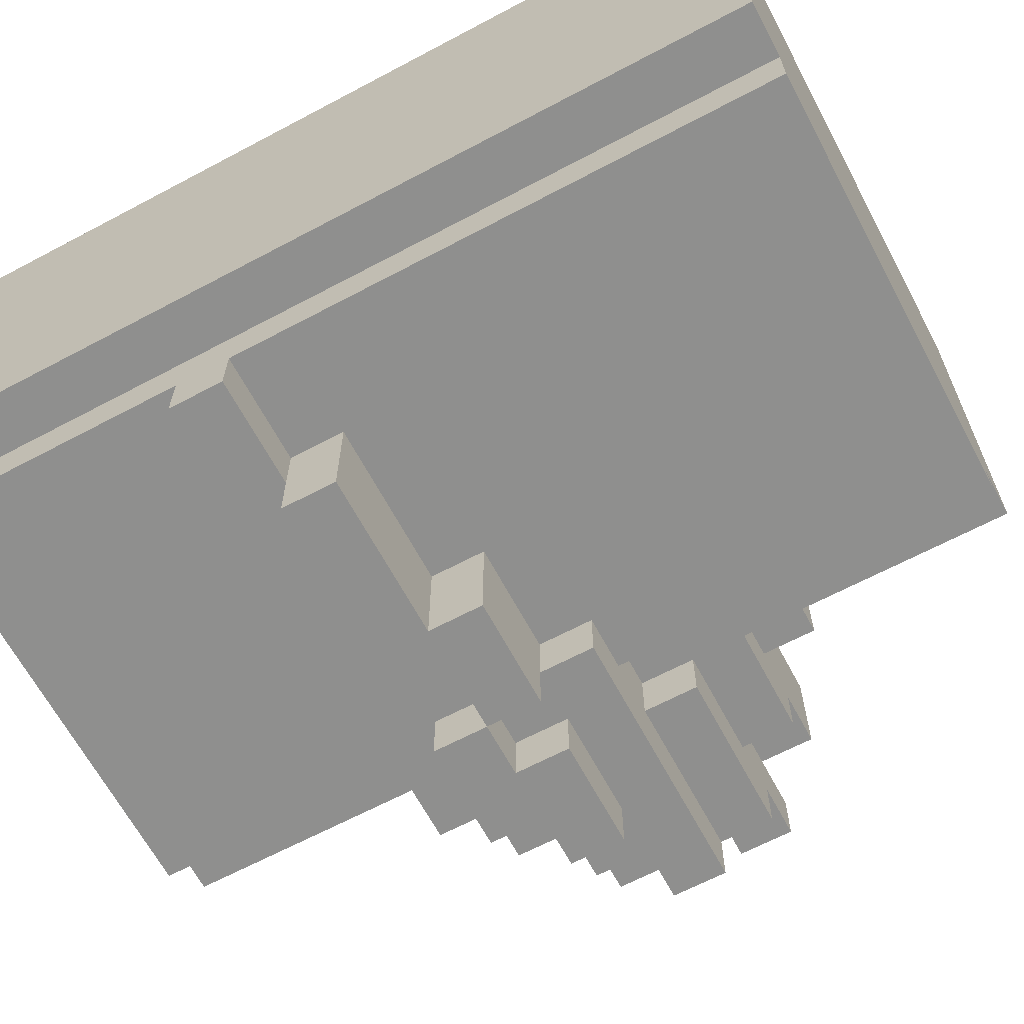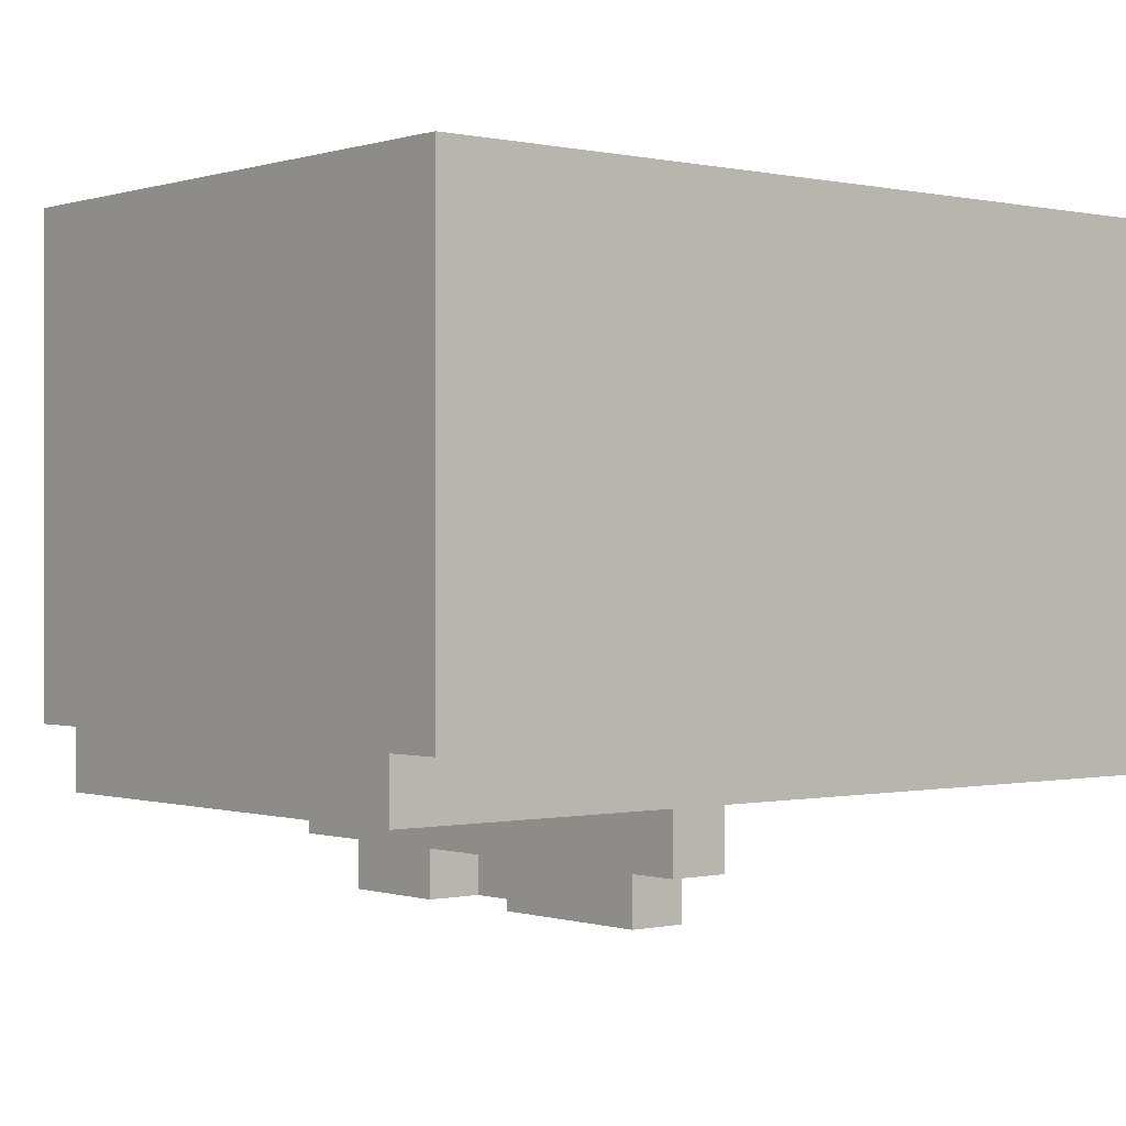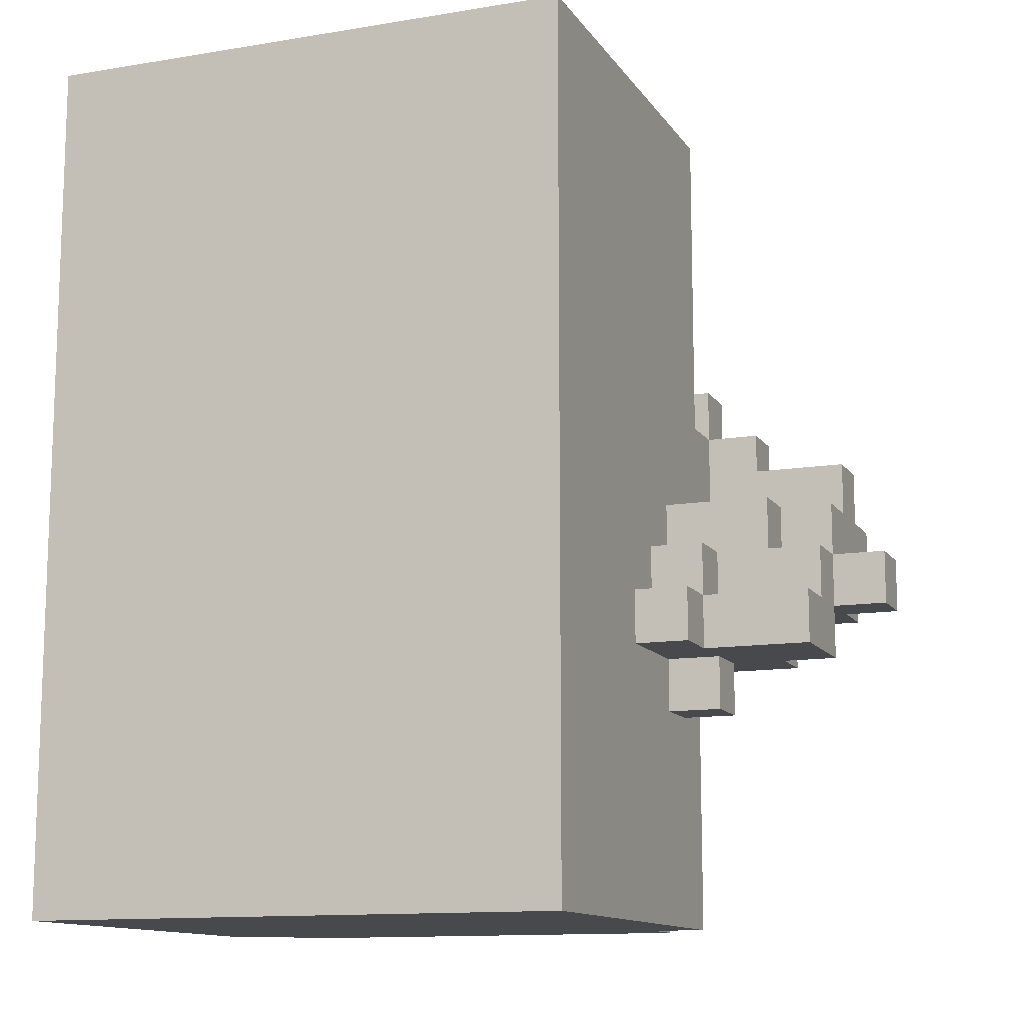
<metadata>
{"format":"obj","ext":"obj","renderer":"f3d","projection":"perspective","resolution":1024,"background":"white","views":[{"elev":-65.3,"azim":-61.9,"up":"+Z"},{"elev":-0.1,"azim":-130.0,"up":"+Z"},{"elev":-12.4,"azim":21.2,"up":"+Y"}]}
</metadata>
<code>
v -5 24 -4
v -5 24 -12
v -5 25 -9
v -5 25 -10
v -5 26 -9
v -5 26 -10
v -5 26 -11
v -5 27 -9
v -5 27 -10
v -5 27 -11
v -5 29 -8
v -5 29 -9
v -5 29 -10
v -5 29 -11
v -5 29 -12
v -5 30 -9
v -5 30 -10
v -5 30 -11
v -5 30 -12
v -5 31 -9
v -5 31 -10
v -5 31 -11
v -5 32 -8
v -5 32 -9
v -5 32 -10
v -5 33 -9
v -5 33 -10
v -5 33 -11
v -5 34 -9
v -5 34 -10
v -5 34 -11
v -5 34 -12
v -5 35 -9
v -5 35 -10
v -5 35 -11
v -5 35 -12
v -5 36 -10
v -5 36 -11
v -5 40 -4
v -5 40 -12
v -4 24 -12
v -4 24 -13
v -4 29 -12
v -4 30 -12
v -4 32 -12
v -4 32 -13
v -4 34 -12
v -4 34 -13
v -4 34 -14
v -4 35 -12
v -4 35 -13
v -4 35 -14
v -4 40 -12
v -4 40 -13
v -2 33 -13
v -2 33 -15
v -2 34 -13
v -2 34 -14
v -2 34 -15
v 1 32 -13
v 1 32 -14
v 1 32 -15
v 1 33 -13
v 1 33 -14
v 1 33 -15
v 3 31 -13
v 3 31 -14
v 3 32 -13
v 3 32 -14
v 3 33 -14
v 3 33 -15
v 3 34 -14
v 3 34 -15
v 4 32 -14
v 4 32 -15
v 4 33 -14
v 4 33 -15
v 5 30 -12
v 5 30 -13
v 5 31 -12
v 5 31 -13
v 6 32 -12
v 6 32 -13
v 6 33 -12
v 6 33 -13
v 1 33 -14
v 1 33 -15
v 1 34 -14
v 1 34 -15
v 3 32 -14
v 3 32 -15
v 3 33 -14
v 3 33 -15
v 4 24 -12
v 4 24 -13
v 4 25 -12
v 4 25 -13
v 4 26 -12
v 4 26 -13
v 4 28 -12
v 4 28 -13
v 4 29 -12
v 4 29 -13
v 4 30 -12
v 4 30 -13
v 4 31 -12
v 4 31 -13
v 4 34 -12
v 4 34 -13
v 4 35 -12
v 4 35 -13
v 4 36 -12
v 4 37 -12
v 4 37 -13
v 4 38 -12
v 4 38 -13
v 4 39 -12
v 4 39 -13
v 4 40 -12
v 4 40 -13
v 5 24 -4
v 5 24 -8
v 5 24 -9
v 5 24 -10
v 5 24 -12
v 5 25 -10
v 5 25 -12
v 5 26 -8
v 5 26 -9
v 5 26 -10
v 5 26 -12
v 5 27 -9
v 5 27 -10
v 5 27 -11
v 5 28 -9
v 5 28 -10
v 5 28 -11
v 5 28 -12
v 5 29 -8
v 5 29 -10
v 5 29 -11
v 5 29 -12
v 5 30 -8
v 5 30 -9
v 5 31 -9
v 5 31 -10
v 5 32 -10
v 5 32 -11
v 5 32 -12
v 5 32 -13
v 5 33 -9
v 5 33 -10
v 5 33 -11
v 5 33 -12
v 5 33 -13
v 5 33 -14
v 5 33 -15
v 5 34 -9
v 5 34 -10
v 5 34 -12
v 5 34 -13
v 5 34 -14
v 5 34 -15
v 5 35 -10
v 5 35 -11
v 5 35 -13
v 5 35 -14
v 5 36 -10
v 5 36 -11
v 5 36 -12
v 5 37 -11
v 5 37 -12
v 5 38 -11
v 5 38 -12
v 5 40 -4
v 5 40 -12
v 6 28 -10
v 6 28 -11
v 6 29 -8
v 6 29 -9
v 6 29 -10
v 6 29 -11
v 6 30 -8
v 6 30 -9
v 6 30 -10
v 6 31 -9
v 6 31 -10
v 6 32 -14
v 6 32 -15
v 6 33 -13
v 6 33 -14
v 6 33 -15
v 6 34 -13
v 6 34 -14
v 7 29 -11
v 7 29 -12
v 7 30 -11
v 7 30 -12
v 7 31 -10
v 7 31 -11
v 7 32 -10
v 7 32 -11
v 7 32 -13
v 7 32 -14
v 7 33 -13
v 7 33 -14
v 8 29 -9
v 8 29 -10
v 8 29 -11
v 8 30 -9
v 8 30 -10
v 8 30 -11
v 8 30 -12
v 8 30 -13
v 8 31 -10
v 8 31 -11
v 8 31 -12
v 8 31 -13
v 8 31 -14
v 8 32 -11
v 8 32 -12
v 8 32 -13
v 8 32 -14
v 8 33 -12
v 8 33 -13
v 9 30 -11
v 9 30 -12
v 9 31 -11
v 9 31 -12
v -5 24 -4
v -5 40 -4
v 5 24 -4
v 5 40 -4
v 5 29 -8
v 5 30 -8
v 6 29 -8
v 6 30 -8
v 5 30 -9
v 5 31 -9
v 6 29 -9
v 6 30 -9
v 6 31 -9
v 8 29 -9
v 8 30 -9
v 5 28 -10
v 5 29 -10
v 5 31 -10
v 5 32 -10
v 6 28 -10
v 6 29 -10
v 6 30 -10
v 6 31 -10
v 7 31 -10
v 7 32 -10
v 8 30 -10
v 8 31 -10
v 7 31 -11
v 7 32 -11
v 8 30 -11
v 8 31 -11
v 8 32 -11
v 9 30 -11
v 9 31 -11
v 6 32 -12
v 6 33 -12
v 7 32 -12
v 7 33 -12
v 8 32 -12
v 8 33 -12
v 4 34 -13
v 4 35 -13
v 5 32 -13
v 5 33 -13
v 5 34 -13
v 5 35 -13
v 6 32 -13
v 6 33 -13
v 6 34 -13
v 5 28 -11
v 5 29 -11
v 6 28 -11
v 6 29 -11
v 7 29 -11
v 7 30 -11
v 8 29 -11
v 8 30 -11
v -5 24 -12
v -5 29 -12
v -5 30 -12
v -5 34 -12
v -5 35 -12
v -5 40 -12
v -4 24 -12
v -4 29 -12
v -4 30 -12
v -4 32 -12
v -4 34 -12
v -4 35 -12
v -4 40 -12
v 4 24 -12
v 4 25 -12
v 4 26 -12
v 4 28 -12
v 4 29 -12
v 4 30 -12
v 4 31 -12
v 4 34 -12
v 4 35 -12
v 4 36 -12
v 4 37 -12
v 4 38 -12
v 4 39 -12
v 4 40 -12
v 5 24 -12
v 5 25 -12
v 5 26 -12
v 5 28 -12
v 5 29 -12
v 5 30 -12
v 5 31 -12
v 5 34 -12
v 5 36 -12
v 5 37 -12
v 5 38 -12
v 5 40 -12
v 6 30 -12
v 7 29 -12
v 7 30 -12
v 8 30 -12
v 8 31 -12
v 9 30 -12
v 9 31 -12
v -4 24 -13
v -4 32 -13
v -4 34 -13
v -4 35 -13
v -4 40 -13
v -3 32 -13
v -3 34 -13
v -2 33 -13
v -2 34 -13
v -2 35 -13
v -1 35 -13
v 0 35 -13
v 1 32 -13
v 1 33 -13
v 1 35 -13
v 1 37 -13
v 1 38 -13
v 2 26 -13
v 2 27 -13
v 2 28 -13
v 2 29 -13
v 2 35 -13
v 2 36 -13
v 2 37 -13
v 2 38 -13
v 2 39 -13
v 3 24 -13
v 3 25 -13
v 3 26 -13
v 3 27 -13
v 3 28 -13
v 3 29 -13
v 3 30 -13
v 3 31 -13
v 3 32 -13
v 3 35 -13
v 3 36 -13
v 4 24 -13
v 4 25 -13
v 4 26 -13
v 4 28 -13
v 4 29 -13
v 4 30 -13
v 4 31 -13
v 4 35 -13
v 4 37 -13
v 4 38 -13
v 4 39 -13
v 4 40 -13
v 5 30 -13
v 5 31 -13
v 6 30 -13
v 6 31 -13
v 7 30 -13
v 7 31 -13
v 7 32 -13
v 7 33 -13
v 8 30 -13
v 8 31 -13
v 8 32 -13
v 8 33 -13
v -4 34 -14
v -4 35 -14
v -2 34 -14
v -2 35 -14
v -1 34 -14
v -1 35 -14
v 0 34 -14
v 0 35 -14
v 1 33 -14
v 1 34 -14
v 1 35 -14
v 2 33 -14
v 2 34 -14
v 2 35 -14
v 3 31 -14
v 3 32 -14
v 3 33 -14
v 3 34 -14
v 4 32 -14
v 4 33 -14
v 5 31 -14
v 5 32 -14
v 5 33 -14
v 5 34 -14
v 5 35 -14
v 6 31 -14
v 6 32 -14
v 6 33 -14
v 6 34 -14
v 7 31 -14
v 7 32 -14
v 7 33 -14
v 8 31 -14
v 8 32 -14
v -2 33 -15
v -2 34 -15
v -1 33 -15
v -1 34 -15
v 0 33 -15
v 0 34 -15
v 1 32 -15
v 1 33 -15
v 1 34 -15
v 2 32 -15
v 2 33 -15
v 3 32 -15
v 3 33 -15
v 3 34 -15
v 4 32 -15
v 4 33 -15
v 5 32 -15
v 5 33 -15
v 5 34 -15
v 6 32 -15
v 6 33 -15
v -5 24 -4
v 5 24 -4
v 4 24 -8
v 5 24 -8
v 4 24 -9
v 5 24 -9
v 4 24 -10
v 5 24 -10
v -5 24 -12
v -4 24 -12
v 3 24 -12
v 4 24 -12
v 5 24 -12
v -4 24 -13
v 3 24 -13
v 4 24 -13
v 5 28 -10
v 6 28 -10
v 5 28 -11
v 6 28 -11
v 5 29 -8
v 6 29 -8
v 6 29 -9
v 8 29 -9
v 5 29 -10
v 6 29 -10
v 7 29 -10
v 8 29 -10
v 5 29 -11
v 6 29 -11
v 7 29 -11
v 8 29 -11
v 5 29 -12
v 7 29 -12
v 7 30 -11
v 8 30 -11
v 9 30 -11
v 5 30 -12
v 6 30 -12
v 7 30 -12
v 8 30 -12
v 9 30 -12
v 5 30 -13
v 6 30 -13
v 7 30 -13
v 8 30 -13
v 4 31 -12
v 5 31 -12
v 3 31 -13
v 4 31 -13
v 5 31 -13
v 6 31 -13
v 7 31 -13
v 8 31 -13
v 3 31 -14
v 5 31 -14
v 6 31 -14
v 7 31 -14
v 8 31 -14
v 1 32 -13
v 3 32 -13
v 1 32 -14
v 2 32 -14
v 3 32 -14
v 4 32 -14
v 5 32 -14
v 6 32 -14
v 1 32 -15
v 2 32 -15
v 3 32 -15
v 4 32 -15
v 5 32 -15
v 6 32 -15
v -2 33 -13
v 1 33 -13
v -1 33 -14
v 0 33 -14
v 1 33 -14
v 3 33 -14
v 4 33 -14
v -2 33 -15
v -1 33 -15
v 0 33 -15
v 1 33 -15
v 3 33 -15
v 4 33 -15
v -4 34 -13
v -3 34 -13
v -2 34 -13
v -4 34 -14
v -2 34 -14
v 5 30 -8
v 6 30 -8
v 5 30 -9
v 6 30 -9
v 8 30 -9
v 6 30 -10
v 8 30 -10
v 5 31 -9
v 6 31 -9
v 5 31 -10
v 6 31 -10
v 7 31 -10
v 8 31 -10
v 7 31 -11
v 8 31 -11
v 9 31 -11
v 8 31 -12
v 9 31 -12
v 5 32 -10
v 7 32 -10
v 5 32 -11
v 7 32 -11
v 8 32 -11
v 5 32 -12
v 6 32 -12
v 7 32 -12
v 8 32 -12
v 5 32 -13
v 6 32 -13
v 7 32 -13
v 8 32 -13
v 7 32 -14
v 8 32 -14
v 6 33 -12
v 7 33 -12
v 8 33 -12
v 6 33 -13
v 7 33 -13
v 8 33 -13
v 1 33 -14
v 2 33 -14
v 3 33 -14
v 5 33 -14
v 6 33 -14
v 7 33 -14
v 1 33 -15
v 2 33 -15
v 3 33 -15
v 5 33 -15
v 6 33 -15
v 4 34 -12
v 5 34 -12
v 4 34 -13
v 5 34 -13
v 6 34 -13
v -2 34 -14
v -1 34 -14
v 0 34 -14
v 1 34 -14
v 3 34 -14
v 5 34 -14
v 6 34 -14
v -2 34 -15
v -1 34 -15
v 0 34 -15
v 1 34 -15
v 3 34 -15
v 5 34 -15
v -4 35 -13
v -2 35 -13
v -1 35 -13
v 0 35 -13
v 1 35 -13
v 2 35 -13
v 3 35 -13
v 4 35 -13
v 5 35 -13
v -4 35 -14
v -2 35 -14
v -1 35 -14
v 0 35 -14
v 1 35 -14
v 2 35 -14
v 5 35 -14
v -5 40 -4
v 5 40 -4
v -5 40 -12
v -4 40 -12
v 4 40 -12
v 5 40 -12
v -4 40 -13
v 4 40 -13
f 3 2 1
f 4 2 3
f 5 3 1
f 5 4 3
f 6 2 4
f 6 4 5
f 7 2 6
f 8 5 1
f 8 6 5
f 9 7 6
f 9 6 8
f 10 2 7
f 10 7 9
f 11 8 1
f 12 9 8
f 12 8 11
f 13 10 9
f 13 9 12
f 14 2 10
f 14 10 13
f 15 2 14
f 16 13 12
f 16 12 11
f 17 14 13
f 17 13 16
f 18 15 14
f 18 14 17
f 19 15 18
f 20 17 16
f 20 16 11
f 21 18 17
f 21 17 20
f 22 19 18
f 22 18 21
f 23 11 1
f 23 20 11
f 24 21 20
f 24 20 23
f 25 22 21
f 25 21 24
f 26 24 23
f 26 25 24
f 27 22 25
f 27 25 26
f 28 19 22
f 28 22 27
f 29 27 26
f 29 26 23
f 30 28 27
f 30 27 29
f 31 19 28
f 31 28 30
f 32 19 31
f 33 30 29
f 33 29 23
f 34 31 30
f 34 30 33
f 35 32 31
f 35 31 34
f 36 32 35
f 37 34 33
f 37 35 34
f 38 36 35
f 38 35 37
f 39 23 1
f 39 33 23
f 39 38 37
f 39 37 33
f 40 36 38
f 40 38 39
f 43 42 41
f 44 42 43
f 45 42 44
f 46 42 45
f 47 46 45
f 48 46 47
f 50 48 47
f 51 49 48
f 51 48 50
f 52 49 51
f 53 51 50
f 54 51 53
f 57 56 55
f 58 56 57
f 59 56 58
f 63 61 60
f 64 62 61
f 64 61 63
f 65 62 64
f 68 67 66
f 69 67 68
f 72 71 70
f 73 71 72
f 76 75 74
f 77 75 76
f 80 79 78
f 81 79 80
f 84 83 82
f 85 83 84
f 86 87 88
f 88 87 89
f 90 91 92
f 92 91 93
f 94 95 96
f 96 95 97
f 96 97 98
f 98 97 99
f 98 99 100
f 100 99 101
f 100 101 102
f 102 101 103
f 102 103 104
f 104 103 105
f 104 105 106
f 106 105 107
f 108 109 110
f 110 109 111
f 110 111 112
f 112 111 113
f 113 111 114
f 113 114 115
f 115 114 116
f 115 116 117
f 117 116 118
f 117 118 119
f 119 118 120
f 123 124 126
f 124 125 126
f 126 125 127
f 121 122 128
f 122 123 128
f 123 126 129
f 128 123 129
f 126 127 130
f 129 126 130
f 130 127 131
f 128 129 132
f 129 130 132
f 130 131 133
f 132 130 133
f 133 131 134
f 128 132 135
f 132 133 135
f 133 134 136
f 135 133 136
f 134 131 137
f 136 134 137
f 137 131 138
f 121 128 139
f 135 136 139
f 128 135 139
f 139 136 140
f 137 138 141
f 141 138 142
f 121 139 143
f 143 144 145
f 145 146 147
f 145 147 151
f 143 145 151
f 147 148 152
f 151 147 152
f 148 149 153
f 152 148 153
f 149 150 154
f 153 149 154
f 154 150 155
f 151 152 158
f 143 151 158
f 152 153 159
f 158 152 159
f 154 155 160
f 153 154 160
f 160 155 161
f 156 157 162
f 162 157 163
f 159 153 164
f 158 159 164
f 153 160 165
f 164 153 165
f 161 162 166
f 166 162 167
f 158 164 168
f 164 165 168
f 165 160 169
f 168 165 169
f 169 160 170
f 168 169 171
f 169 170 171
f 171 170 172
f 168 171 173
f 171 172 173
f 173 172 174
f 158 168 175
f 143 158 175
f 173 174 175
f 168 173 175
f 121 143 175
f 175 174 176
f 177 178 181
f 181 178 182
f 179 180 183
f 183 180 184
f 184 185 186
f 186 185 187
f 188 189 191
f 191 189 192
f 190 191 193
f 193 191 194
f 195 196 197
f 197 196 198
f 199 200 201
f 201 200 202
f 203 204 205
f 205 204 206
f 207 208 210
f 208 209 211
f 210 208 211
f 211 209 212
f 211 212 215
f 215 212 216
f 213 214 217
f 217 214 218
f 216 217 220
f 217 218 220
f 220 218 221
f 218 219 222
f 221 218 222
f 222 219 223
f 221 222 224
f 224 222 225
f 226 227 228
f 228 227 229
f 232 231 230
f 233 231 232
f 236 235 234
f 237 235 236
f 241 239 238
f 242 239 241
f 243 241 240
f 244 241 243
f 249 246 245
f 250 246 249
f 252 248 247
f 253 252 251
f 253 248 252
f 254 248 253
f 255 253 251
f 256 253 255
f 260 258 257
f 261 258 260
f 262 260 259
f 263 260 262
f 266 265 264
f 267 265 266
f 268 267 266
f 269 267 268
f 274 271 270
f 275 271 274
f 276 273 272
f 277 274 273
f 277 273 276
f 278 274 277
f 279 280 281
f 281 280 282
f 283 284 285
f 285 284 286
f 287 288 293
f 288 289 294
f 293 288 294
f 289 290 295
f 294 289 295
f 295 290 296
f 290 291 297
f 296 290 297
f 291 292 298
f 297 291 298
f 298 292 299
f 300 301 314
f 301 302 315
f 314 301 315
f 302 303 316
f 315 302 316
f 303 304 317
f 316 303 317
f 304 305 318
f 317 304 318
f 305 306 319
f 318 305 319
f 319 306 320
f 307 308 321
f 308 309 321
f 309 310 322
f 321 309 322
f 310 311 323
f 322 310 323
f 312 313 324
f 323 311 324
f 311 312 324
f 324 313 325
f 318 319 326
f 318 326 327
f 327 326 328
f 329 330 331
f 331 330 332
f 333 334 338
f 334 335 338
f 338 335 339
f 338 339 340
f 340 339 341
f 336 337 342
f 342 337 343
f 343 337 344
f 333 338 345
f 338 340 345
f 345 340 346
f 344 337 347
f 347 337 348
f 348 337 349
f 333 345 350
f 350 345 351
f 351 345 352
f 352 345 353
f 347 348 354
f 354 348 355
f 348 349 356
f 355 348 356
f 349 337 357
f 356 349 357
f 357 337 358
f 333 350 359
f 359 350 360
f 350 351 361
f 360 350 361
f 351 352 362
f 361 351 362
f 352 353 363
f 362 352 363
f 353 345 364
f 363 353 364
f 364 345 365
f 365 345 366
f 366 345 367
f 354 355 368
f 355 356 369
f 368 355 369
f 359 360 370
f 360 361 371
f 370 360 371
f 362 363 372
f 371 361 372
f 361 362 372
f 363 364 373
f 372 363 373
f 364 365 374
f 373 364 374
f 365 366 375
f 374 365 375
f 375 366 376
f 368 369 377
f 369 356 378
f 377 369 378
f 356 357 378
f 357 358 379
f 378 357 379
f 358 337 380
f 379 358 380
f 380 337 381
f 382 383 384
f 384 383 385
f 384 385 386
f 386 385 387
f 386 387 390
f 390 387 391
f 388 389 392
f 392 389 393
f 394 395 396
f 396 395 397
f 396 397 398
f 398 397 399
f 398 399 400
f 400 399 401
f 400 401 403
f 403 401 404
f 402 403 405
f 403 404 406
f 405 403 406
f 406 404 407
f 405 406 410
f 406 407 411
f 410 406 411
f 408 409 412
f 409 410 412
f 412 410 413
f 408 412 414
f 414 412 415
f 411 407 417
f 417 407 418
f 414 415 419
f 419 415 420
f 416 417 421
f 421 417 422
f 419 420 423
f 420 421 424
f 423 420 424
f 424 421 425
f 423 424 426
f 426 424 427
f 428 429 430
f 430 429 431
f 430 431 432
f 432 431 433
f 432 433 435
f 435 433 436
f 434 435 437
f 437 435 438
f 437 438 439
f 439 438 440
f 440 441 443
f 442 443 444
f 443 441 445
f 444 443 445
f 445 441 446
f 444 445 447
f 447 445 448
f 451 450 449
f 452 450 451
f 453 451 449
f 453 452 451
f 454 452 453
f 455 453 449
f 455 454 453
f 456 454 455
f 457 455 449
f 458 455 457
f 459 455 458
f 460 456 455
f 460 455 459
f 461 456 460
f 462 459 458
f 463 460 459
f 463 459 462
f 464 460 463
f 467 466 465
f 468 466 467
f 471 470 469
f 473 471 469
f 473 472 471
f 474 472 473
f 475 472 474
f 476 472 475
f 478 475 474
f 479 476 475
f 479 475 478
f 480 476 479
f 481 478 477
f 481 479 478
f 482 479 481
f 488 484 483
f 489 485 484
f 489 484 488
f 490 485 489
f 491 487 486
f 492 488 487
f 492 487 491
f 493 489 488
f 493 488 492
f 494 489 493
f 498 496 495
f 499 496 498
f 503 498 497
f 503 499 498
f 504 500 499
f 504 499 503
f 505 501 500
f 505 500 504
f 506 502 501
f 506 501 505
f 507 502 506
f 510 509 508
f 511 509 510
f 512 509 511
f 516 511 510
f 517 512 511
f 517 511 516
f 518 512 517
f 519 514 513
f 520 515 514
f 520 514 519
f 521 515 520
f 524 523 522
f 525 523 524
f 526 523 525
f 529 524 522
f 530 525 524
f 530 524 529
f 531 526 525
f 531 525 530
f 532 526 531
f 533 528 527
f 534 528 533
f 538 536 535
f 538 537 536
f 539 537 538
f 540 541 542
f 542 541 543
f 543 544 545
f 545 544 546
f 547 548 549
f 549 548 550
f 551 552 553
f 553 552 554
f 554 555 556
f 556 555 557
f 558 559 560
f 560 559 561
f 560 561 563
f 563 561 564
f 561 562 565
f 564 561 565
f 565 562 566
f 563 564 567
f 567 564 568
f 569 570 571
f 571 570 572
f 573 574 576
f 574 575 577
f 576 574 577
f 577 575 578
f 576 577 583
f 583 577 584
f 579 580 585
f 580 581 586
f 585 580 586
f 586 581 587
f 582 583 588
f 588 583 589
f 590 591 592
f 592 591 593
f 593 594 600
f 600 594 601
f 595 596 602
f 596 597 603
f 602 596 603
f 597 598 604
f 603 597 604
f 604 598 605
f 599 600 606
f 606 600 607
f 608 609 617
f 609 610 618
f 617 609 618
f 610 611 619
f 618 610 619
f 611 612 620
f 619 611 620
f 612 613 621
f 620 612 621
f 615 616 622
f 621 613 622
f 613 614 622
f 614 615 622
f 622 616 623
f 624 625 626
f 626 625 627
f 627 625 628
f 628 625 629
f 627 628 630
f 630 628 631

</code>
